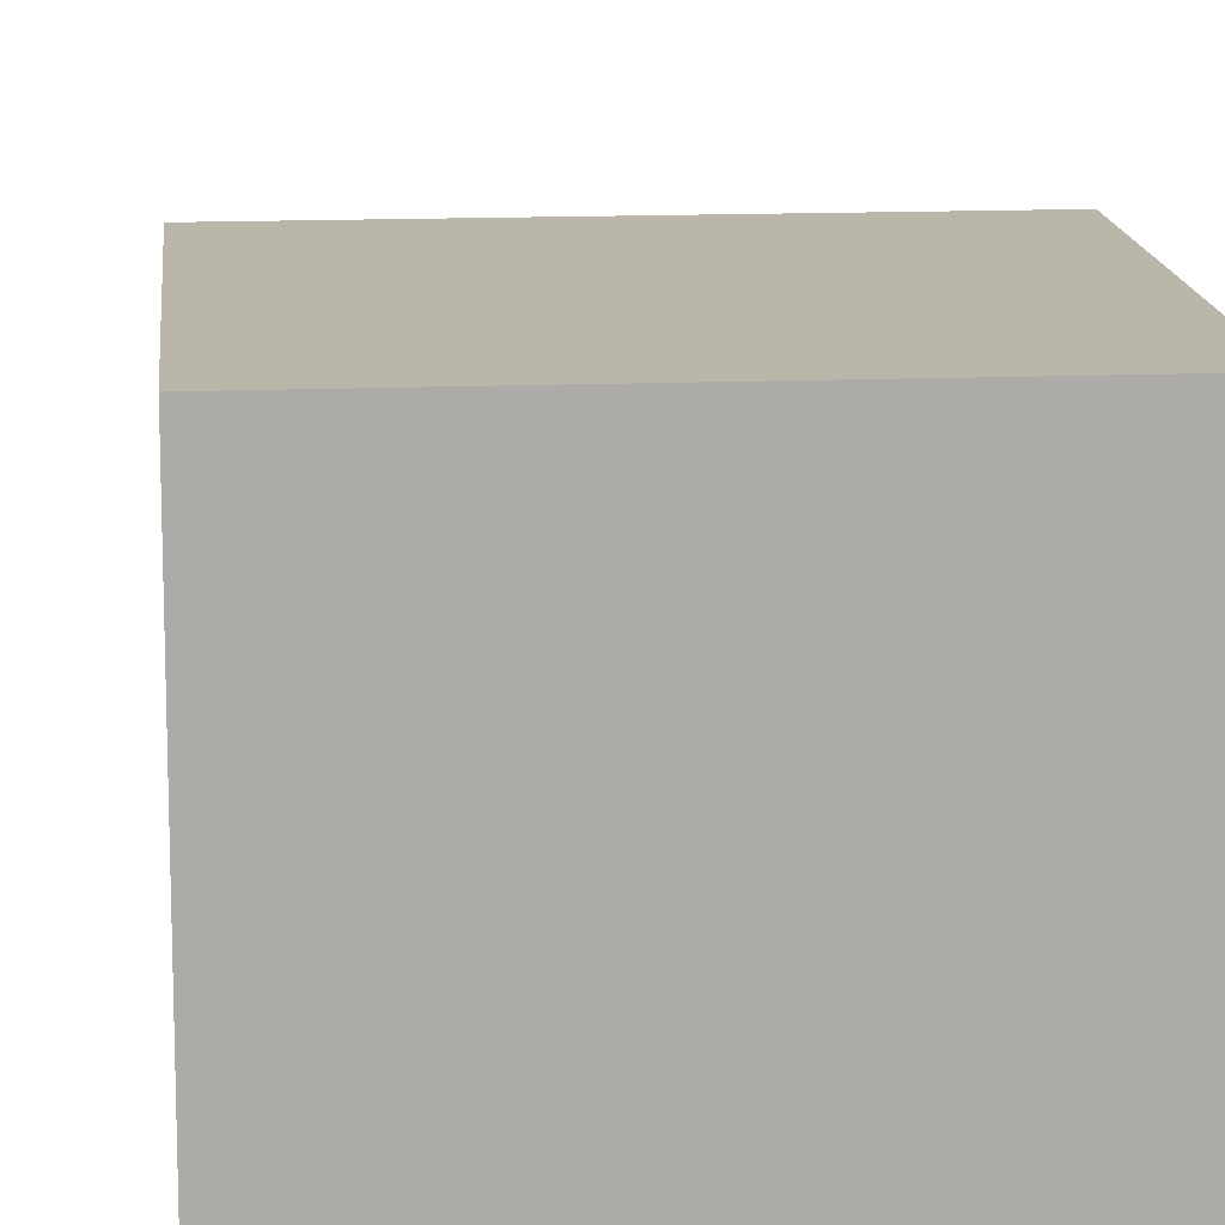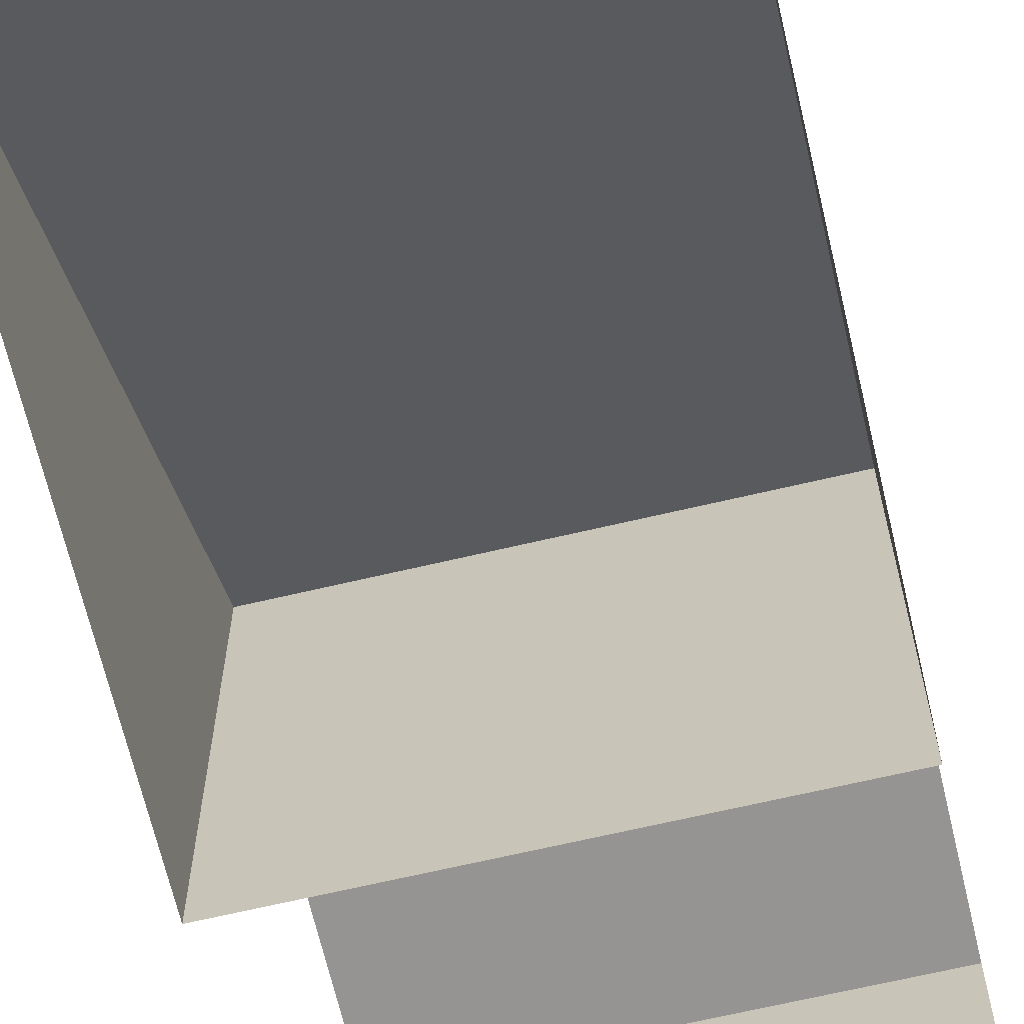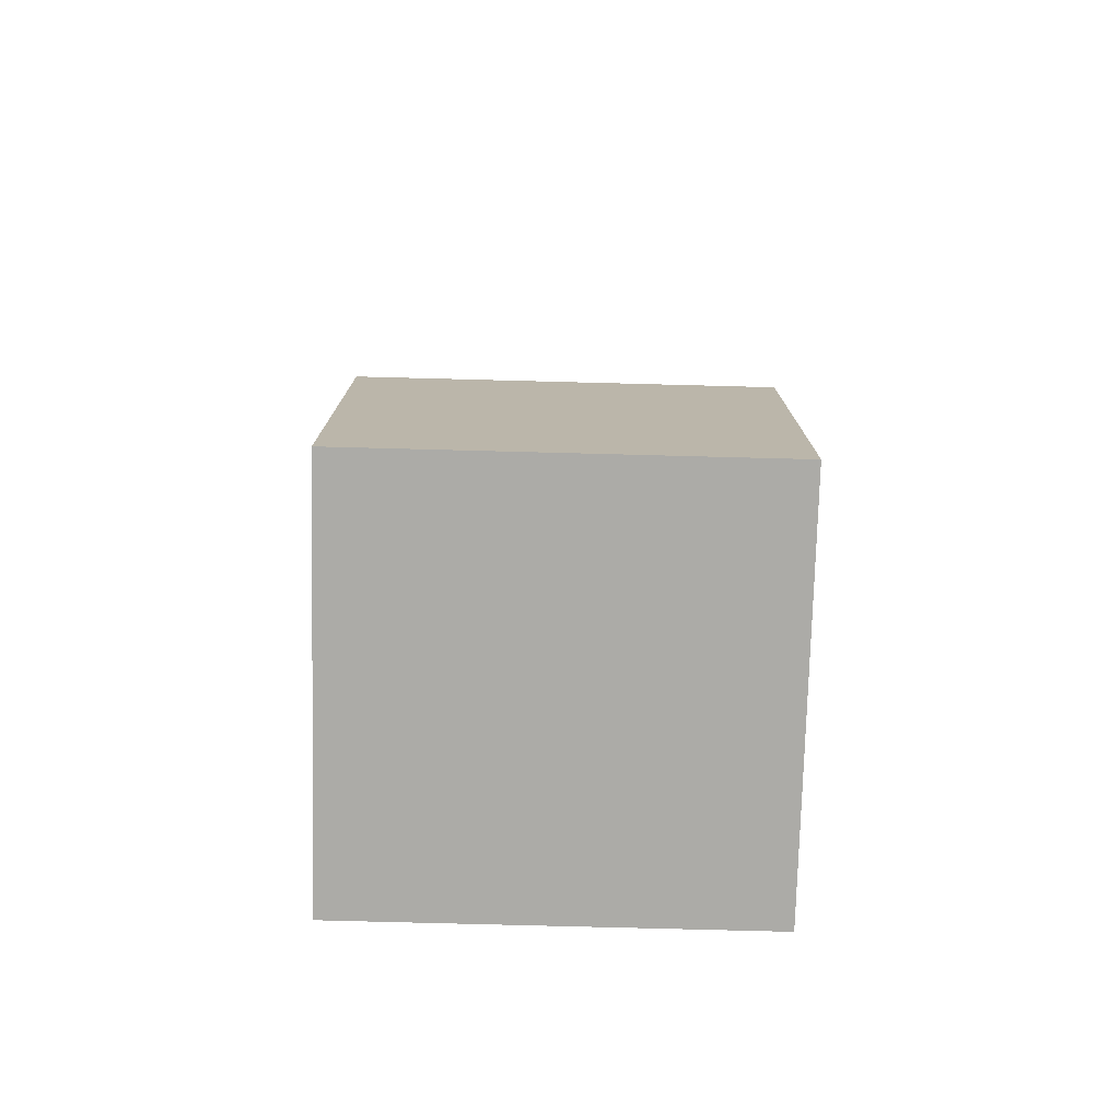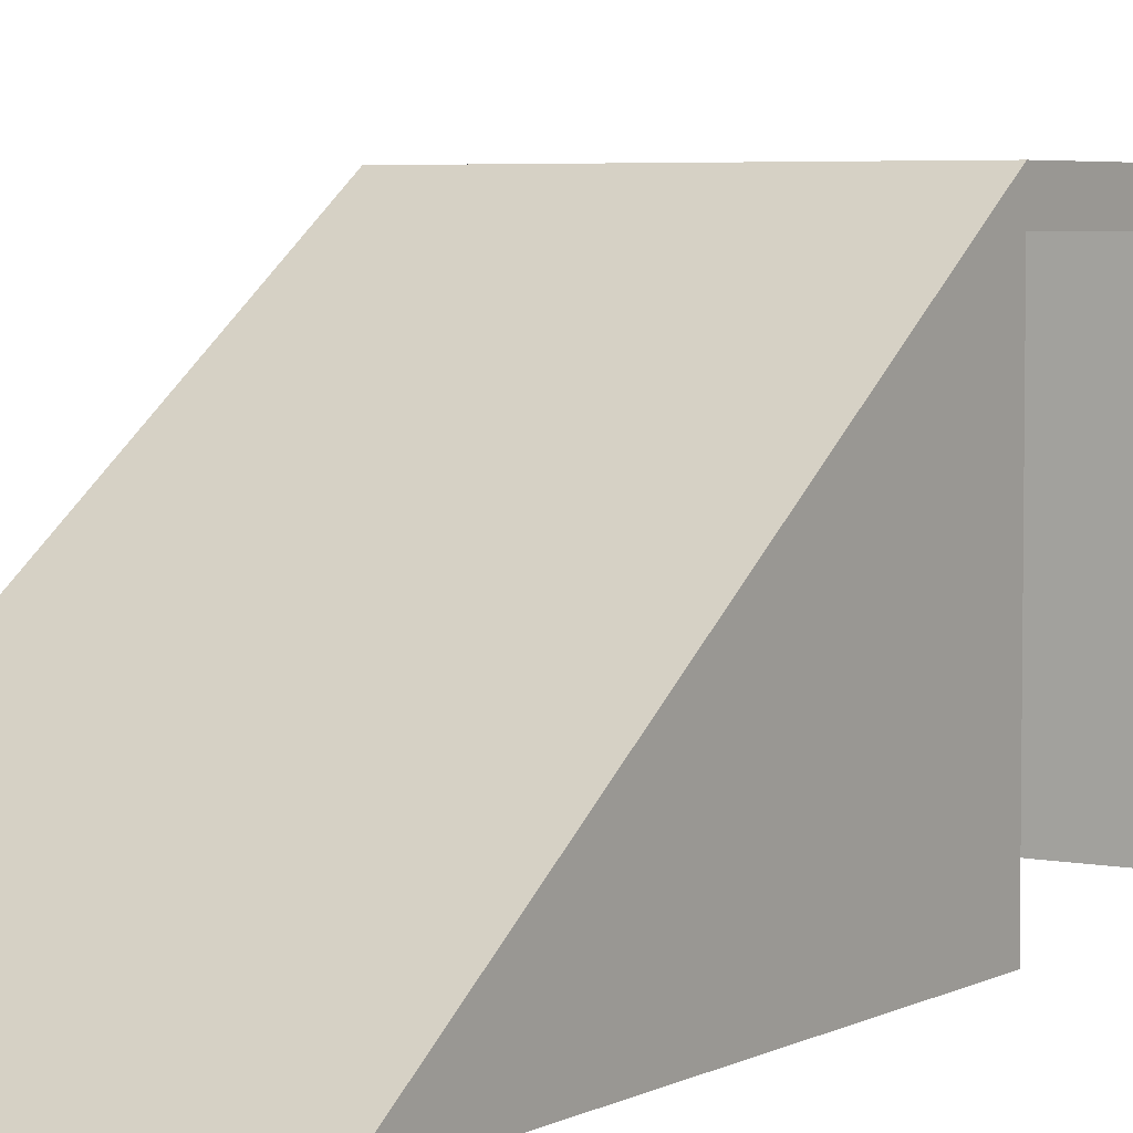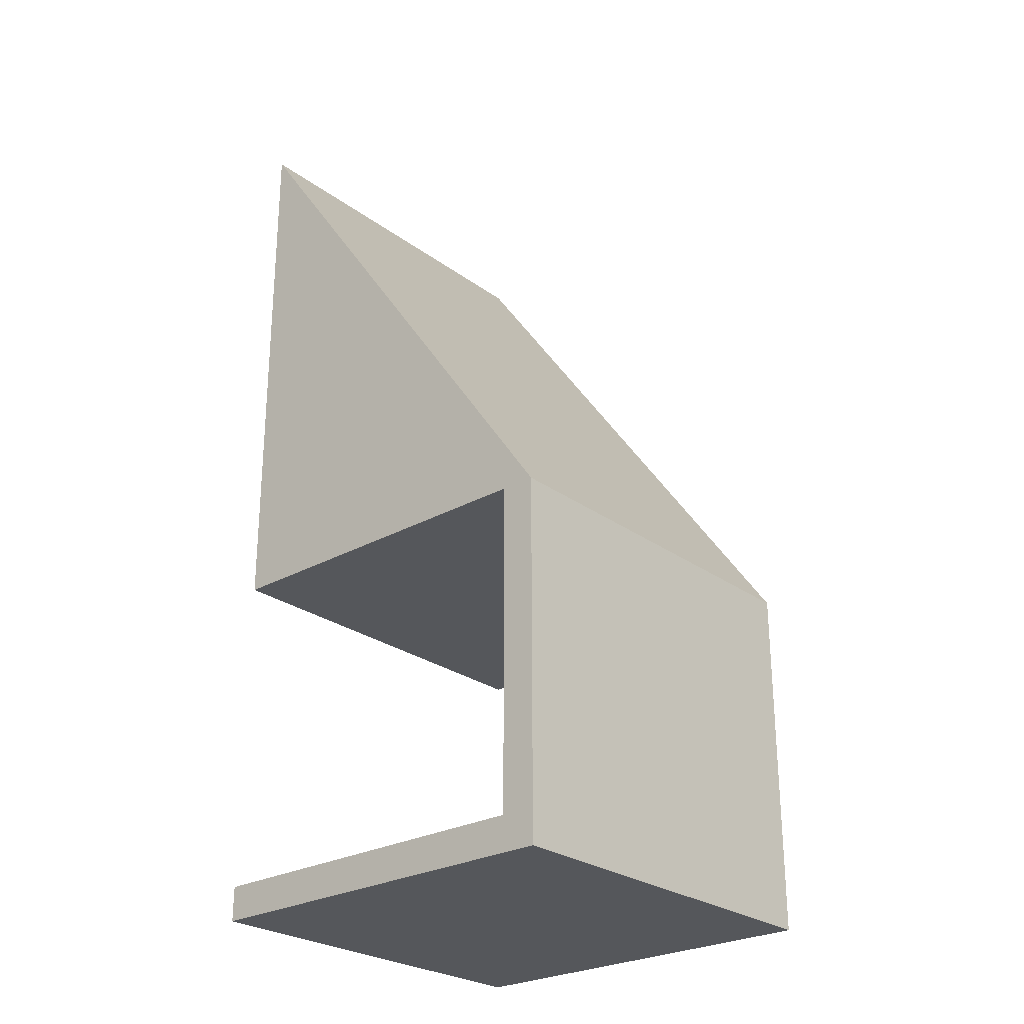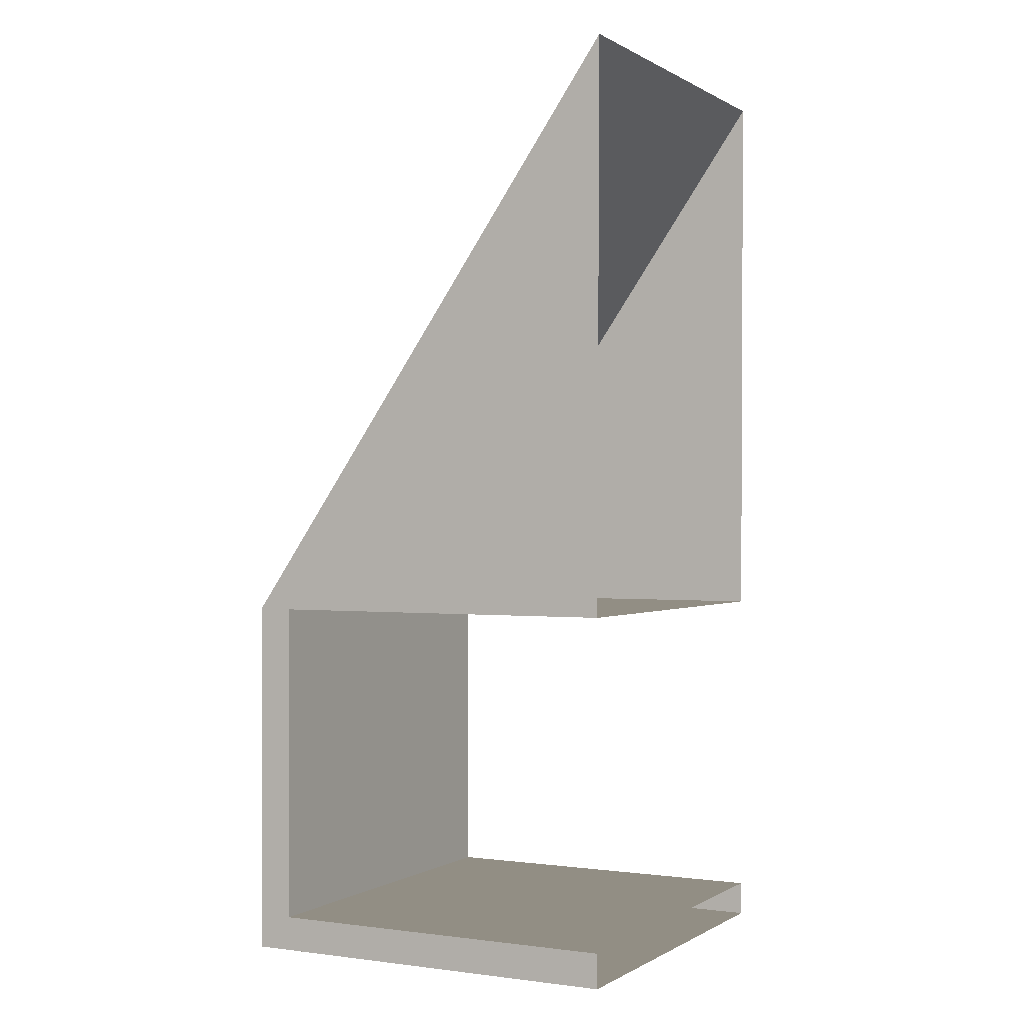
<metadata>
{"format":"obj","ext":"obj","renderer":"f3d","projection":"perspective","resolution":1024,"background":"white","views":[{"elev":14.1,"azim":174.9,"up":"+Y"},{"elev":-67.2,"azim":13.3,"up":"+Y"},{"elev":-76.3,"azim":178.5,"up":"+Z"},{"elev":4.7,"azim":33.2,"up":"+Y"},{"elev":-26.6,"azim":131.4,"up":"+Z"},{"elev":-0.1,"azim":-62.5,"up":"+Z"}]}
</metadata>
<code>
o ParkourRamp01
v -1.5 0.003589 0.7649
v -1.5 2.737 0.7649
v -1.5 0.003589 -1.973
v -1.5 2.737 -1.71
v 1.5 2.737 0.7649
v 1.5 0.003589 -1.973
v 1.5 2.737 -1.71
v -1.5 3 0.7649
v -1.5 -0.01436 5.071
v 1.5 3 0.7649
v 1.5 -0.01436 5.071
v 1.5 0.003589 0.7647
v -1.5 0.003589 -1.71
v -1.5 3 -1.973
v 1.5 3 -1.973
v 1.5 0.003589 -1.71
f 14 6 3
f 5 4 7
f 10 1 12
f 14 10 15
f 9 8 1
f 11 12 10
f 10 9 11
f 7 13 16
f 4 8 14
f 4 3 13
f 7 6 15
f 7 10 5
f 14 15 6
f 5 2 4
f 10 8 1
f 14 8 10
f 10 8 9
f 7 4 13
f 4 2 8
f 4 14 3
f 7 16 6
f 7 15 10

</code>
